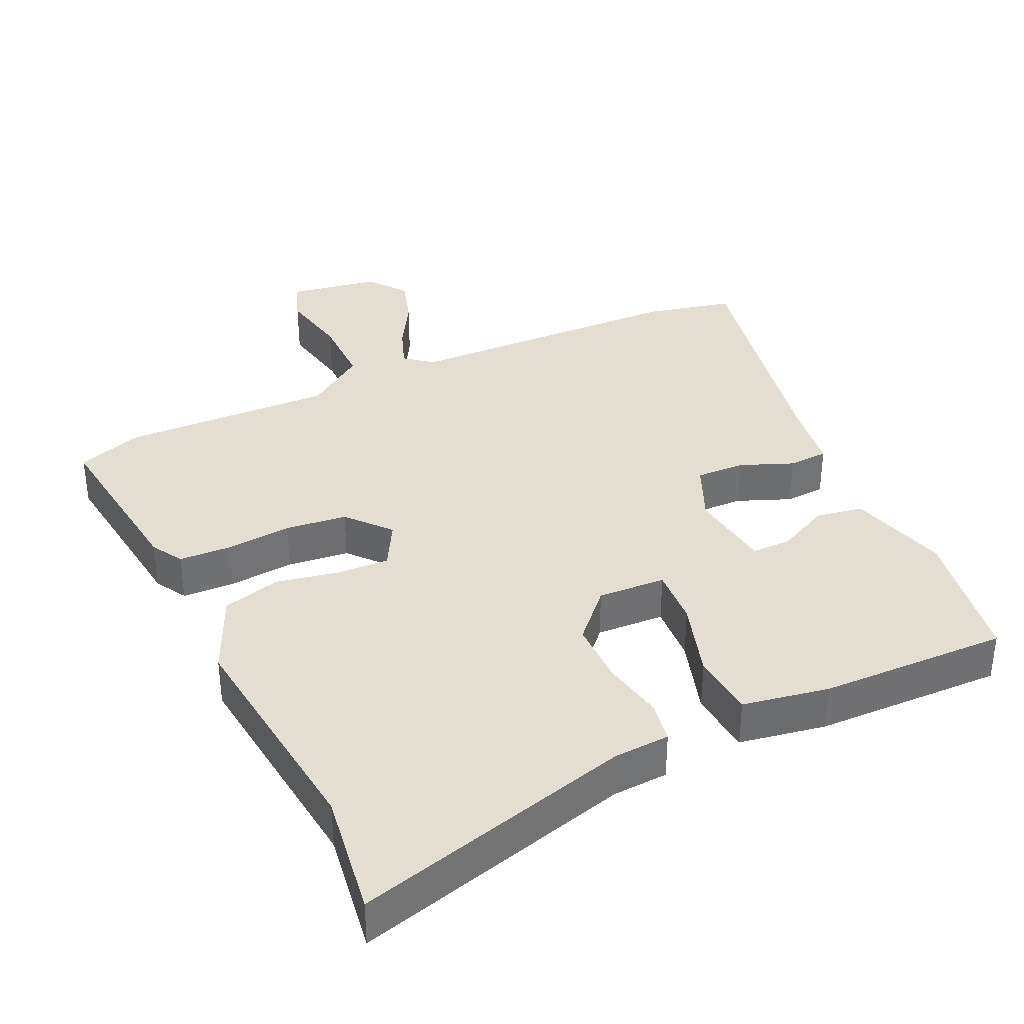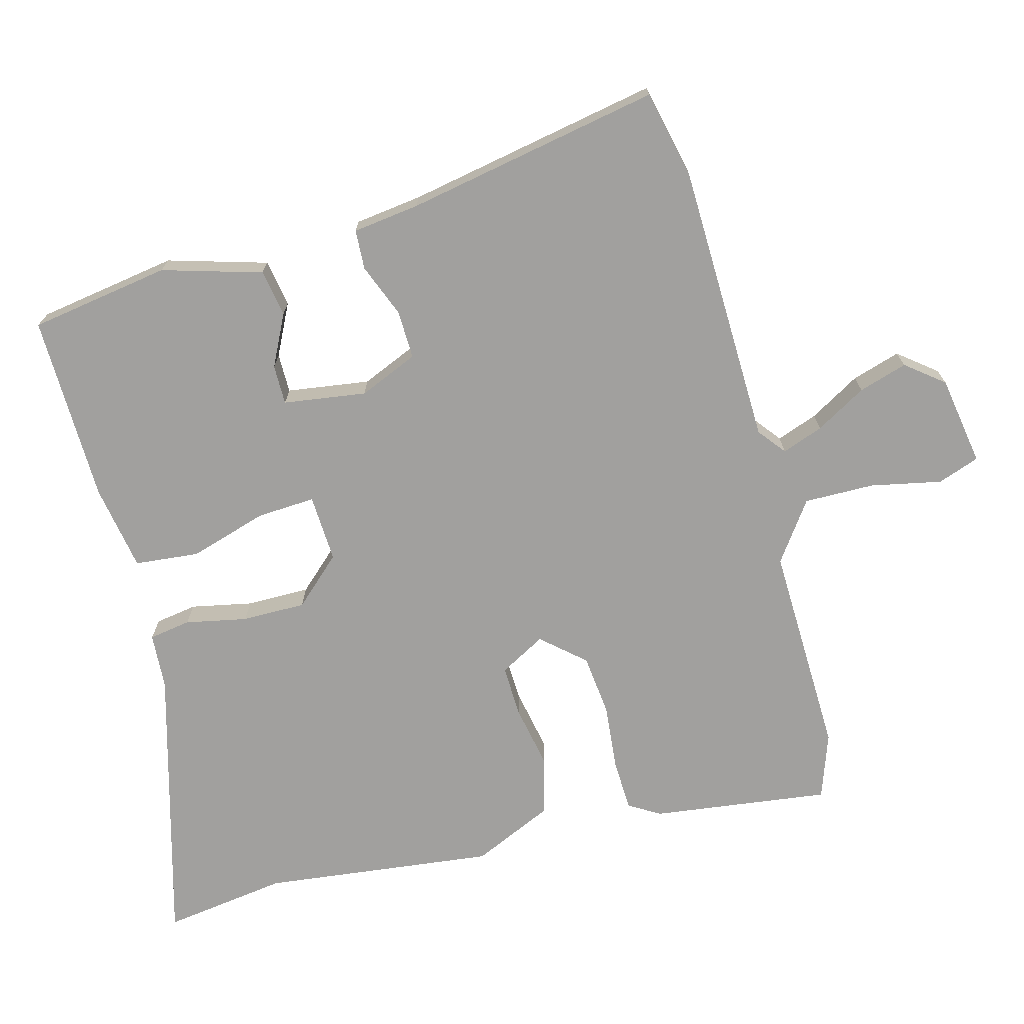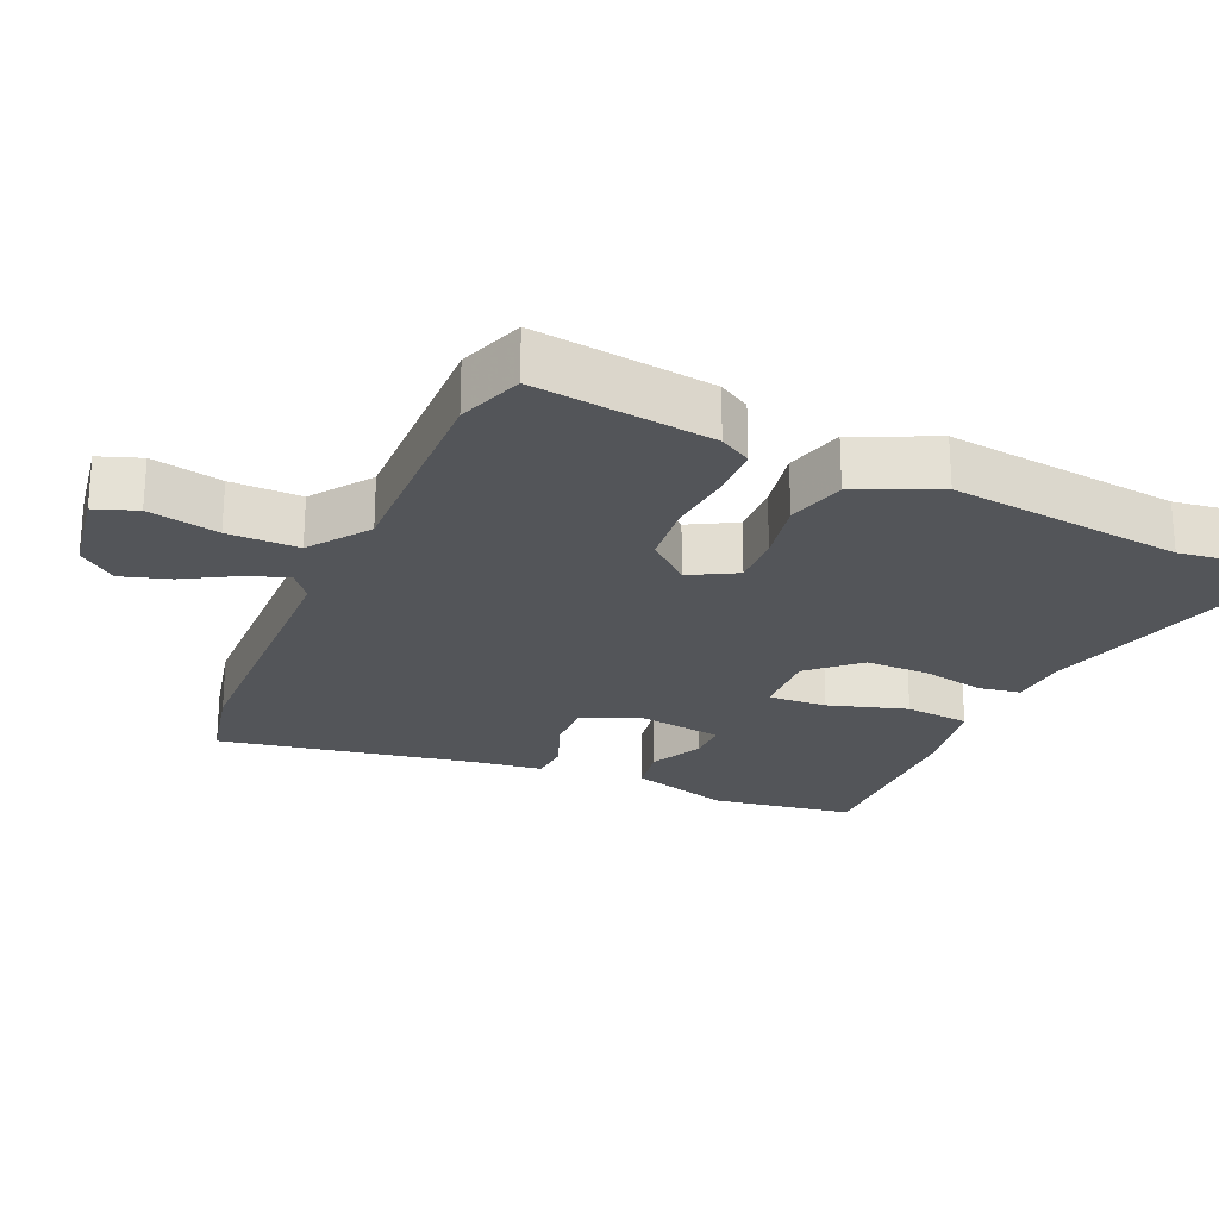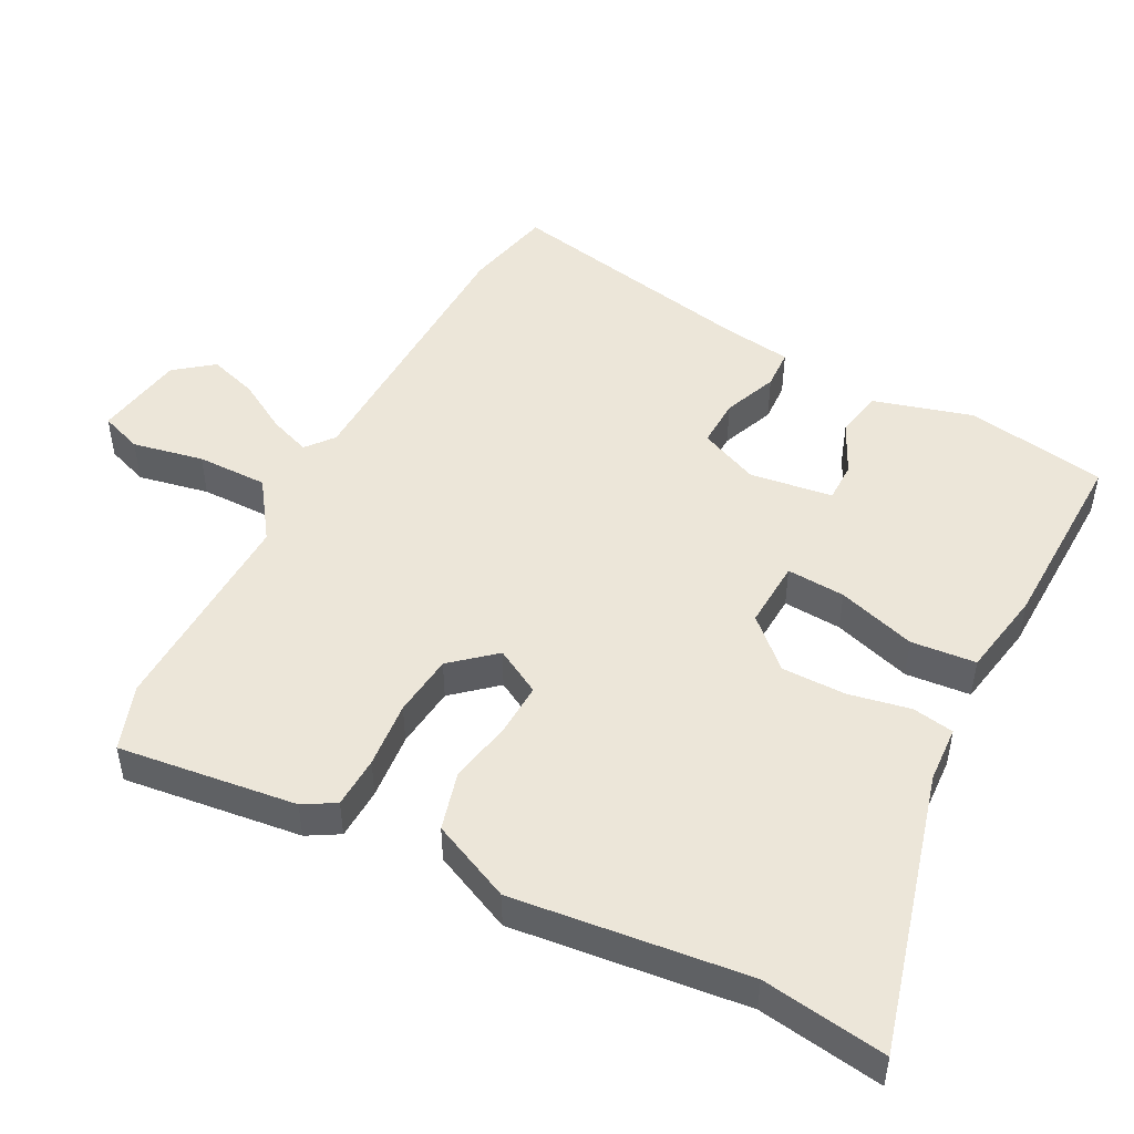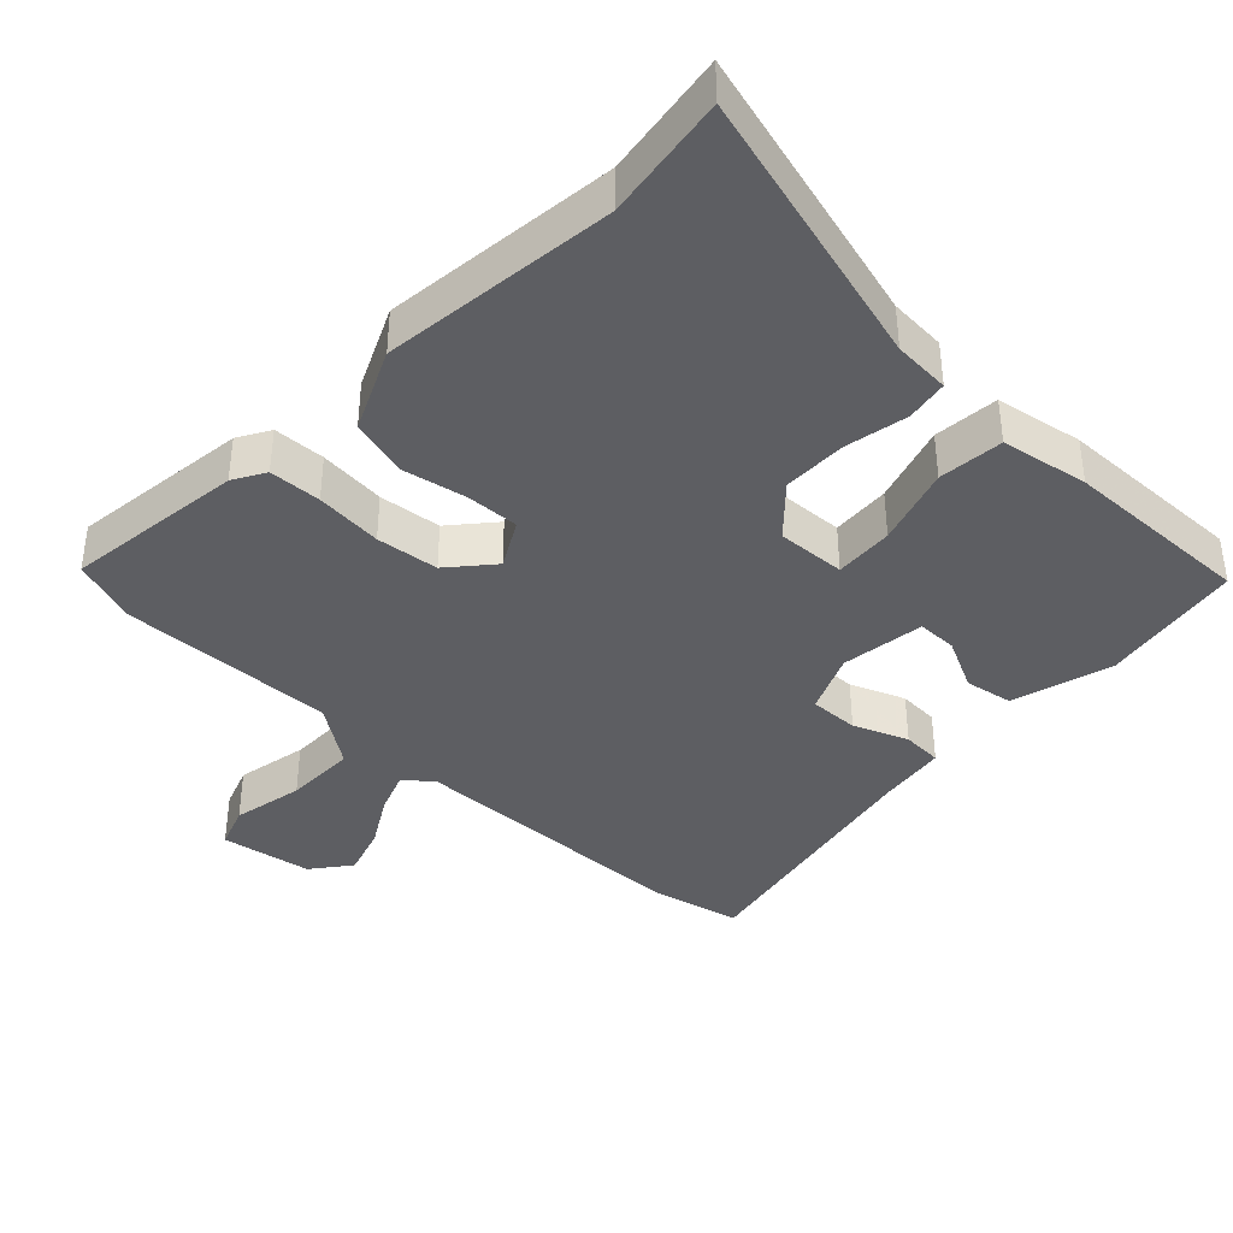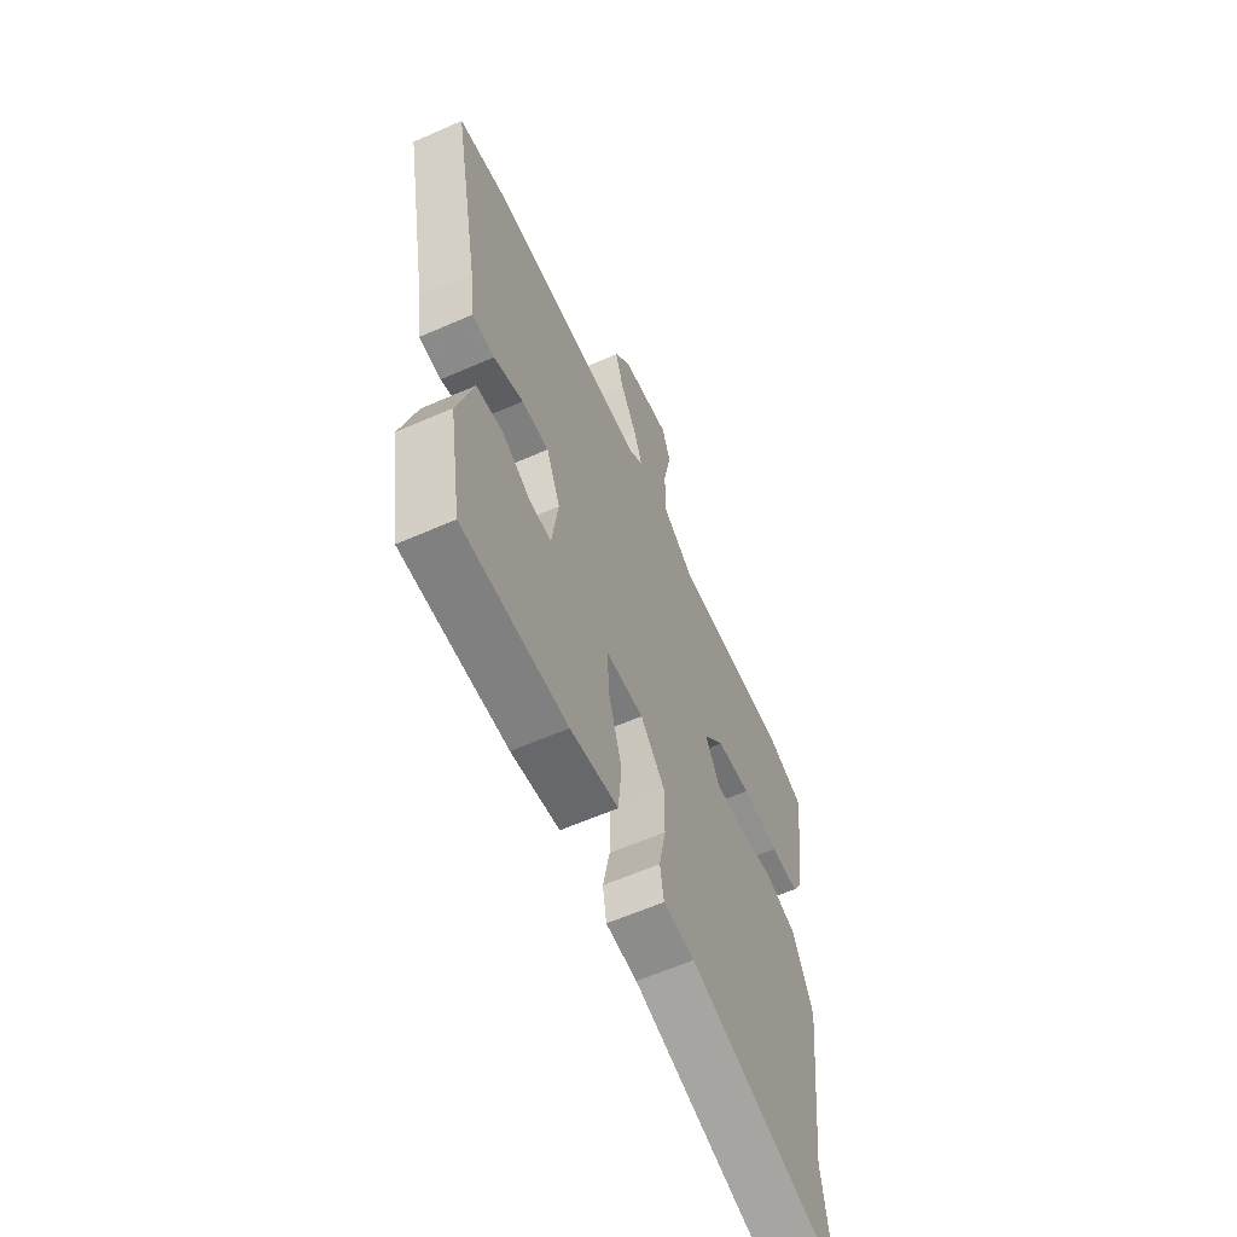
<metadata>
{"format":"obj","ext":"obj","renderer":"f3d","projection":"perspective","resolution":1024,"background":"white","views":[{"elev":36.3,"azim":155.1,"up":"+Y"},{"elev":-71.8,"azim":-75.2,"up":"+Y"},{"elev":-24.1,"azim":66.1,"up":"+Y"},{"elev":48.9,"azim":117.7,"up":"+Y"},{"elev":-39.3,"azim":136.5,"up":"+Y"},{"elev":-61.1,"azim":-65.9,"up":"+Z"}]}
</metadata>
<code>
v -0.6 0.07 0.477
v -0.472 0.07 0.506
v -0.059 0.07 0.517
v -0.019 0.07 0.549
v -0.041 0.07 0.609
v -0.084 0.07 0.683
v -0.106 0.07 0.754
v -0.063 0.07 0.809
v 0.068 0.07 0.831
v 0.09 0.07 0.77
v 0.069 0.07 0.667
v 0.068 0.07 0.564
v 0.154 0.07 0.503
v 0.465 0.07 0.512
v 0.56 0.07 0.479
v 0.527 0.07 0.22
v 0.5 0.07 0.174
v 0.425 0.07 0.171
v 0.328 0.07 0.18
v 0.238 0.07 0.17
v 0.184 0.07 0.108
v 0.221 0.07 0.041
v 0.297 0.07 0.044
v 0.389 0.07 0.062
v 0.474 0.07 0.039
v 0.527 0.07 -0.078
v 0.488 0.07 -0.417
v 0.514 0.07 -0.598
v 0.107 0.07 -0.487
v 0.025 0.07 -0.482
v 0.015 0.07 -0.421
v 0.033 0.07 -0.331
v 0.033 0.07 -0.238
v -0.031 0.07 -0.169
v -0.13 0.07 -0.174
v -0.125 0.07 -0.259
v -0.09 0.07 -0.373
v -0.099 0.07 -0.467
v -0.225 0.07 -0.489
v -0.5 0.07 -0.495
v -0.533 0.07 -0.29
v -0.491 0.07 -0.145
v -0.422 0.07 -0.133
v -0.347 0.07 -0.17
v -0.289 0.07 -0.17
v -0.272 0.07 -0.049
v -0.309 0.07 0.037
v -0.38 0.07 0.035
v -0.458 0.07 0.004
v -0.516 0.07 0.007
v -0.529 0.07 0.105
v -0.6 0 0.477
v -0.472 0 0.506
v -0.059 0 0.517
v -0.019 0 0.549
v -0.041 0 0.609
v -0.084 0 0.683
v -0.106 0 0.754
v -0.063 0 0.809
v 0.068 0 0.831
v 0.09 0 0.77
v 0.069 0 0.667
v 0.068 0 0.564
v 0.154 0 0.503
v 0.465 0 0.512
v 0.56 0 0.479
v 0.527 0 0.22
v 0.5 0 0.174
v 0.425 0 0.171
v 0.328 0 0.18
v 0.238 0 0.17
v 0.184 0 0.108
v 0.221 0 0.041
v 0.297 0 0.044
v 0.389 0 0.062
v 0.474 0 0.039
v 0.527 0 -0.078
v 0.488 0 -0.417
v 0.514 0 -0.598
v 0.107 0 -0.487
v 0.025 0 -0.482
v 0.015 0 -0.421
v 0.033 0 -0.331
v 0.033 0 -0.238
v -0.031 0 -0.169
v -0.13 0 -0.174
v -0.125 0 -0.259
v -0.09 0 -0.373
v -0.099 0 -0.467
v -0.225 0 -0.489
v -0.5 0 -0.495
v -0.533 0 -0.29
v -0.491 0 -0.145
v -0.422 0 -0.133
v -0.347 0 -0.17
v -0.289 0 -0.17
v -0.272 0 -0.049
v -0.309 0 0.037
v -0.38 0 0.035
v -0.458 0 0.004
v -0.516 0 0.007
v -0.529 0 0.105
f 48 49 50 51
f 1 2 3
f 51 1 3
f 48 51 3
f 47 48 3
f 46 47 3 4
f 45 46 4
f 42 43 44
f 41 42 44
f 40 41 44
f 39 40 44
f 38 39 44
f 37 38 44
f 36 37 44 45
f 35 36 45
f 34 35 45 4
f 29 30 31 32
f 29 32 33
f 28 29 33
f 27 28 33
f 27 33 34
f 26 27 34
f 25 26 34
f 24 25 34
f 23 24 34
f 17 18 19
f 16 17 19
f 15 16 19
f 14 15 19
f 13 14 19
f 12 13 19 20
f 9 10 11
f 8 9 11
f 7 8 11
f 6 7 11
f 5 6 11
f 4 5 11 12
f 22 23 34
f 21 22 34
f 21 34 4 12
f 12 20 21
f 102 101 100 99
f 54 53 52
f 54 52 102
f 54 102 99
f 54 99 98
f 55 54 98 97
f 55 97 96
f 95 94 93
f 95 93 92
f 95 92 91
f 95 91 90
f 95 90 89
f 95 89 88
f 96 95 88 87
f 96 87 86
f 55 96 86 85
f 83 82 81 80
f 84 83 80
f 84 80 79
f 84 79 78
f 85 84 78
f 85 78 77
f 85 77 76
f 85 76 75
f 85 75 74
f 70 69 68
f 70 68 67
f 70 67 66
f 70 66 65
f 70 65 64
f 71 70 64 63
f 62 61 60
f 62 60 59
f 62 59 58
f 62 58 57
f 62 57 56
f 63 62 56 55
f 85 74 73
f 85 73 72
f 63 55 85 72
f 72 71 63
f 1 52 53 2
f 2 53 54 3
f 3 54 55 4
f 4 55 56 5
f 5 56 57 6
f 6 57 58 7
f 7 58 59 8
f 8 59 60 9
f 9 60 61 10
f 10 61 62 11
f 11 62 63 12
f 12 63 64 13
f 13 64 65 14
f 14 65 66 15
f 15 66 67 16
f 16 67 68 17
f 17 68 69 18
f 18 69 70 19
f 19 70 71 20
f 20 71 72 21
f 21 72 73 22
f 22 73 74 23
f 23 74 75 24
f 24 75 76 25
f 25 76 77 26
f 26 77 78 27
f 27 78 79 28
f 28 79 80 29
f 29 80 81 30
f 30 81 82 31
f 31 82 83 32
f 32 83 84 33
f 33 84 85 34
f 34 85 86 35
f 35 86 87 36
f 36 87 88 37
f 37 88 89 38
f 38 89 90 39
f 39 90 91 40
f 40 91 92 41
f 41 92 93 42
f 42 93 94 43
f 43 94 95 44
f 44 95 96 45
f 45 96 97 46
f 46 97 98 47
f 47 98 99 48
f 48 99 100 49
f 49 100 101 50
f 50 101 102 51
f 51 102 52 1

</code>
